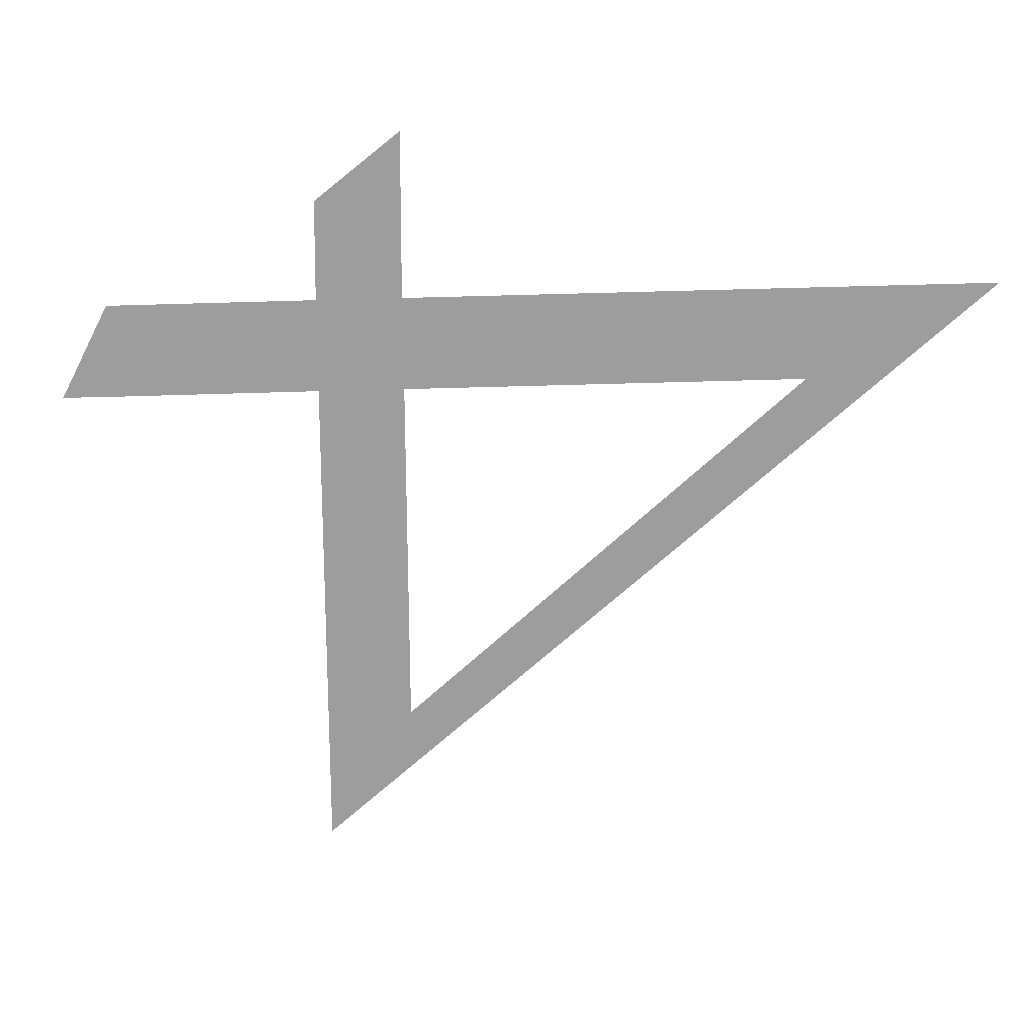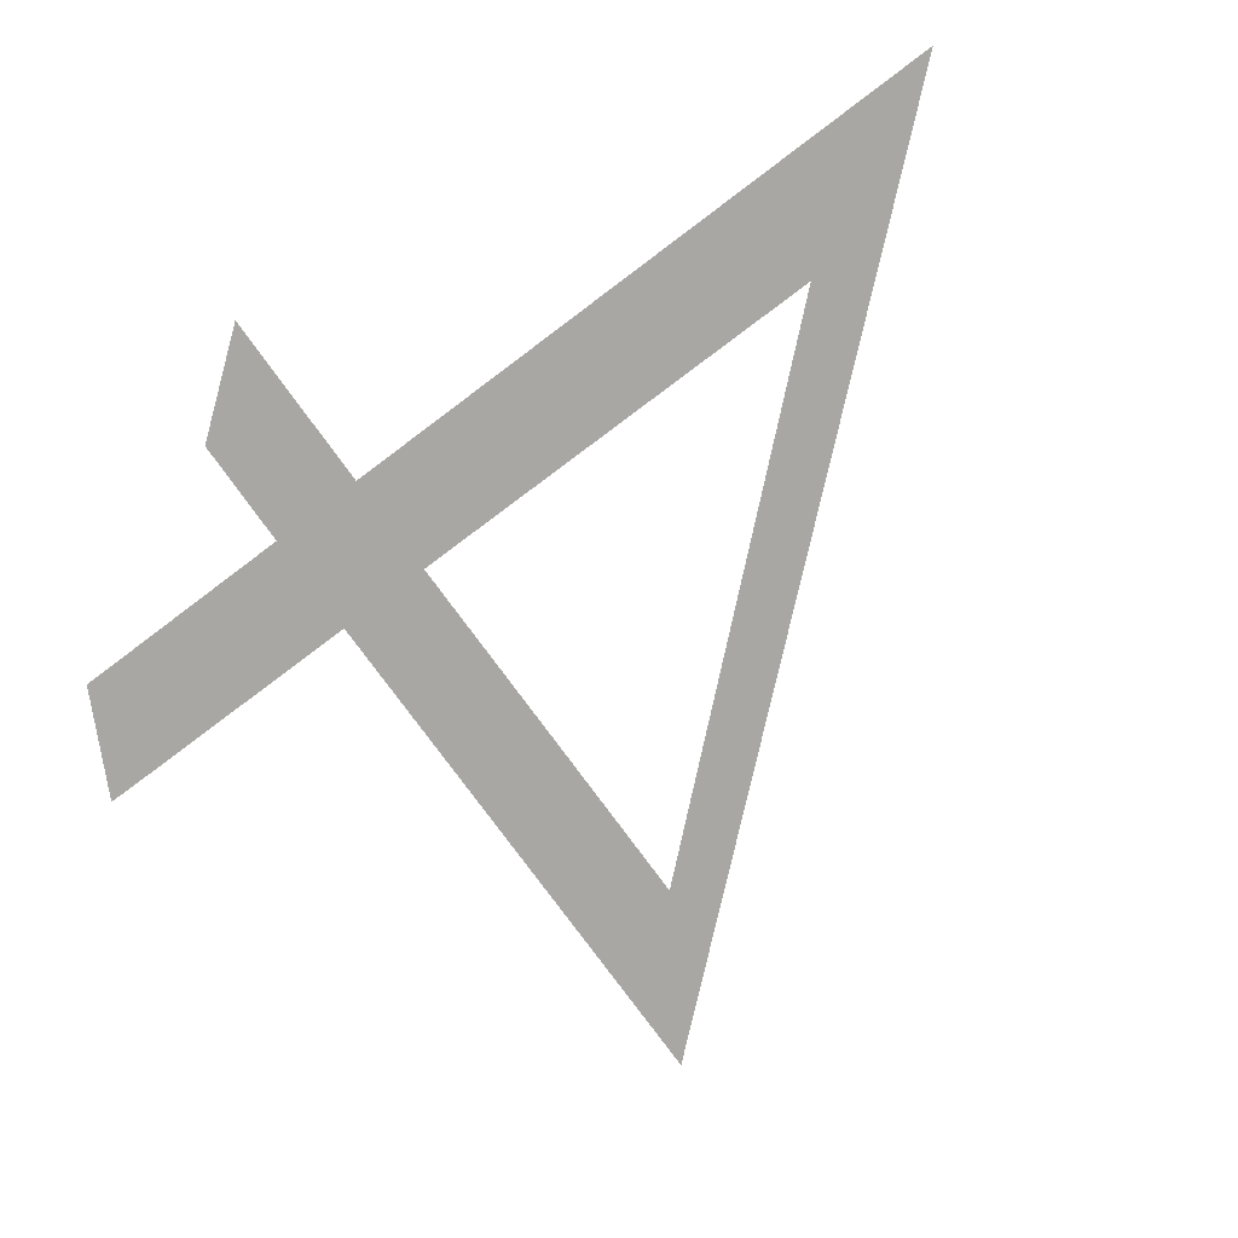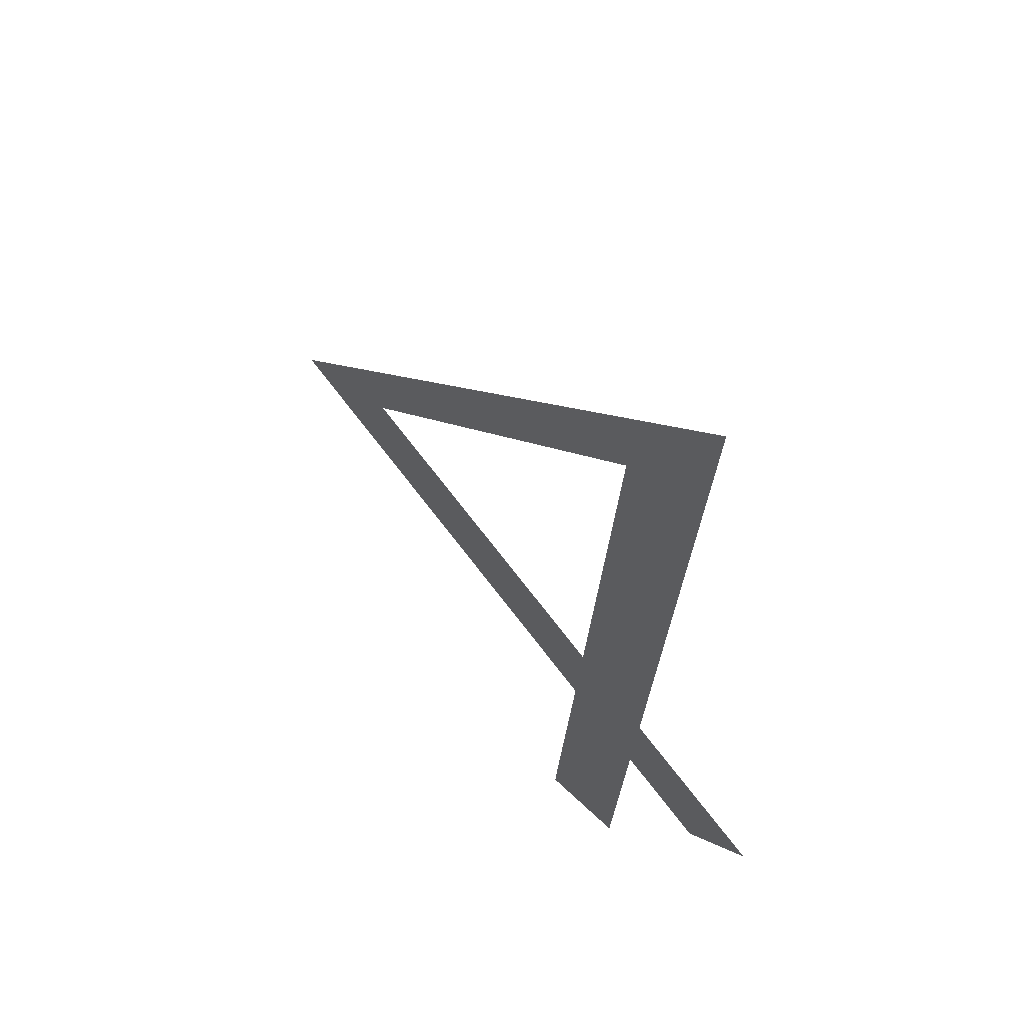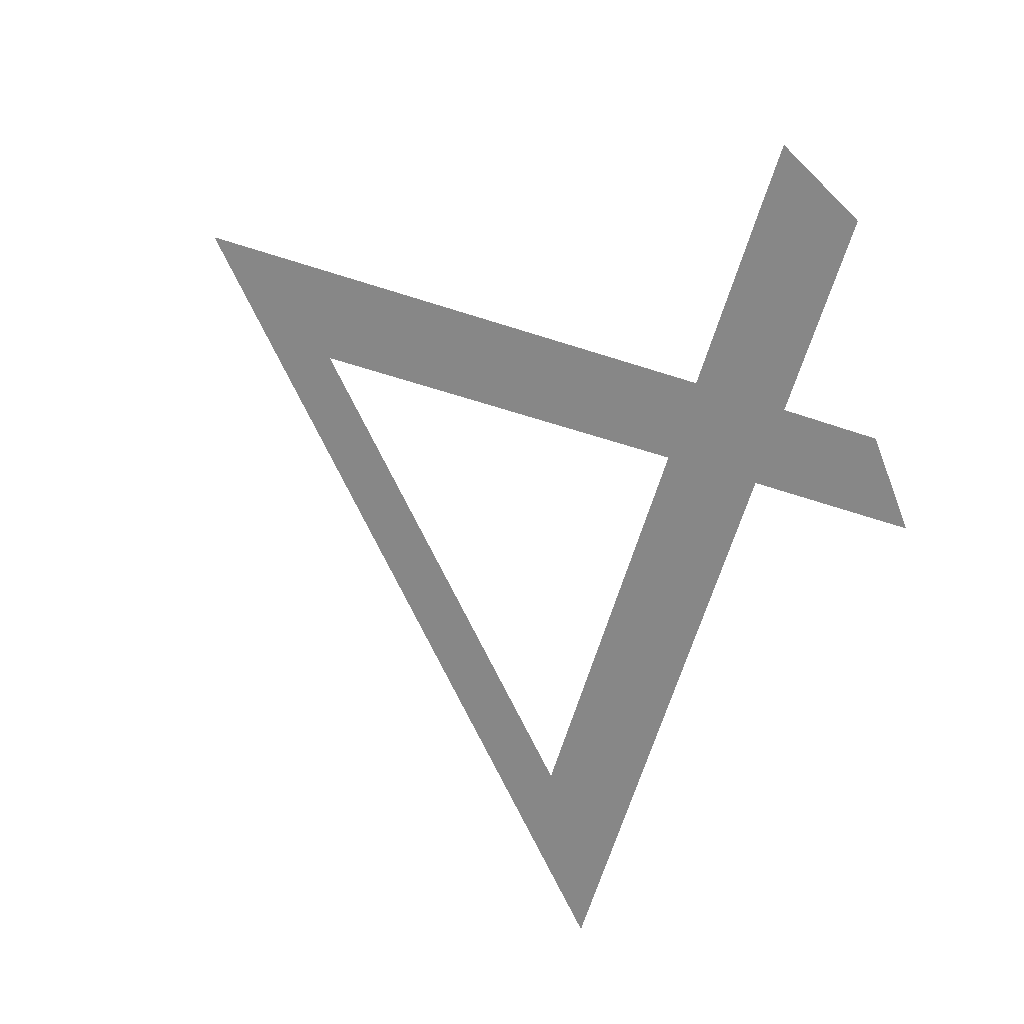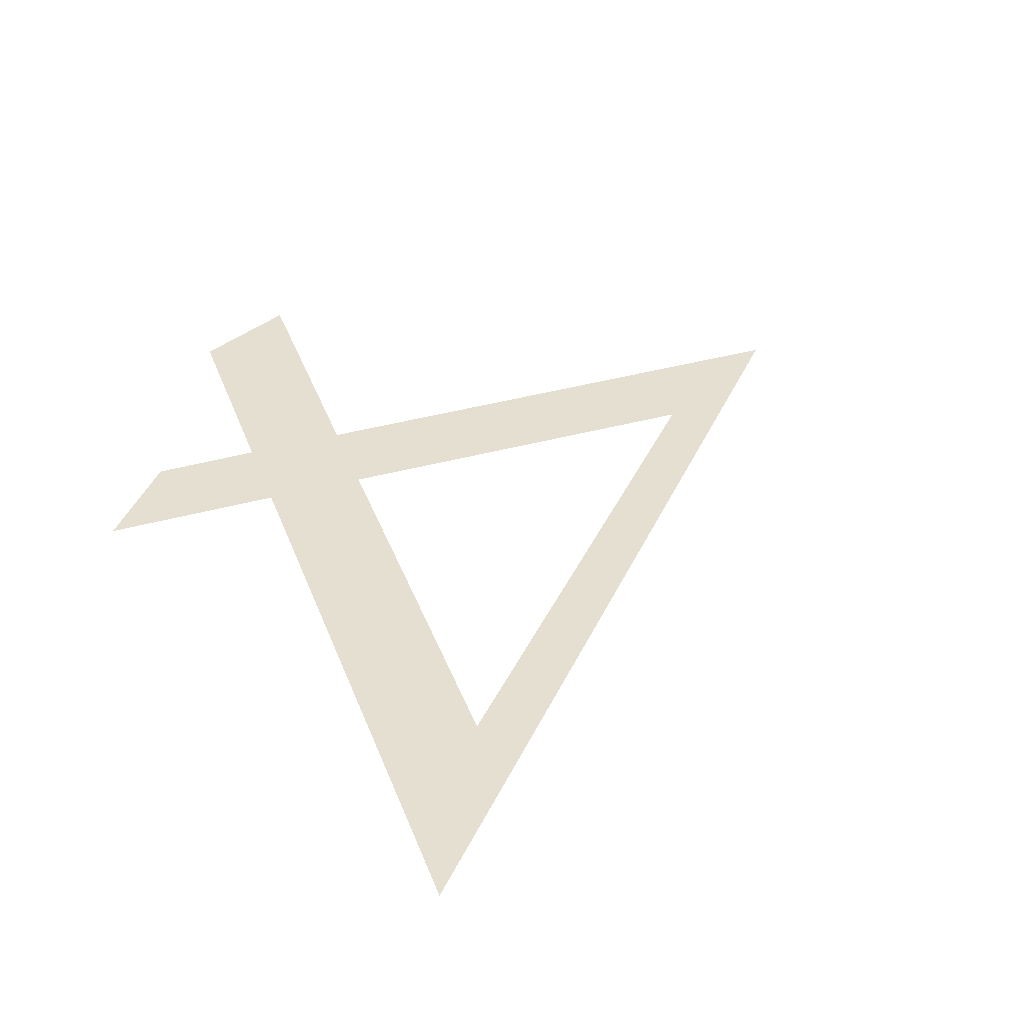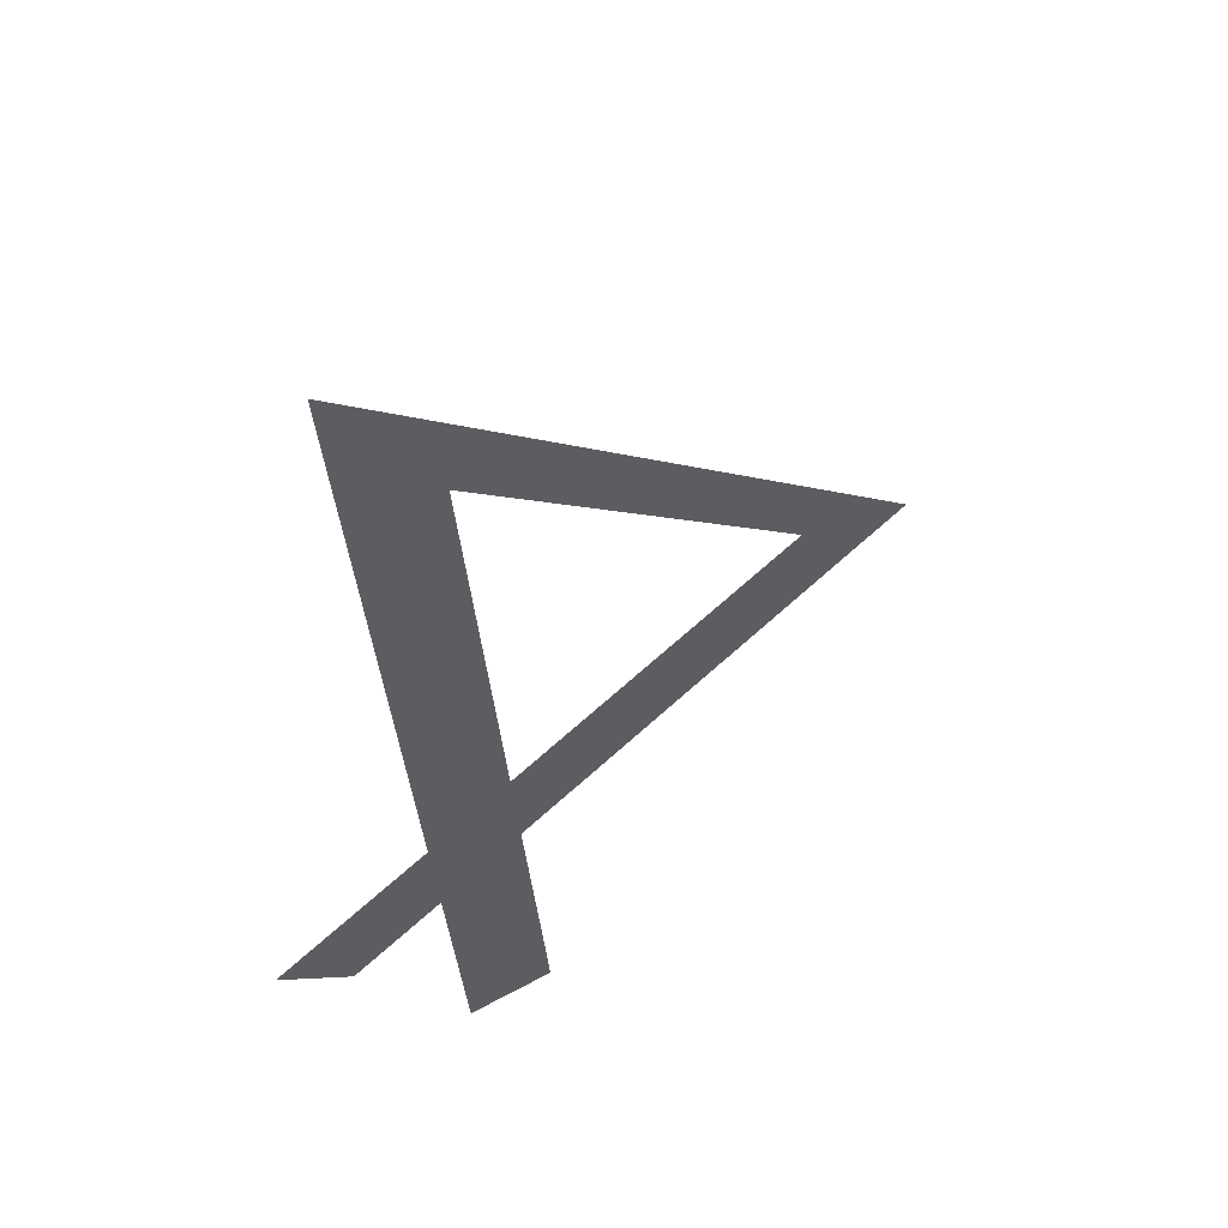
<metadata>
{"format":"obj","ext":"obj","renderer":"f3d","projection":"perspective","resolution":1024,"background":"white","views":[{"elev":-70.4,"azim":85.2,"up":"+Z"},{"elev":-74.8,"azim":120.8,"up":"+Z"},{"elev":57.3,"azim":53.8,"up":"+Y"},{"elev":-62.5,"azim":-23.0,"up":"+Z"},{"elev":36.7,"azim":155.1,"up":"+Z"},{"elev":50.6,"azim":135.7,"up":"+Y"}]}
</metadata>
<code>
o Text
v 0.2468 0.02314 0
v 0.0179 0.04258 0
v 0.3249 0.332 0
v 0.2947 0.05893 0
v 0.3715 0.05276 0
v 0.3363 0.01604 0
v 0.2903 0.01944 0
v 0.2795 -0.07683 -0
v 0.2336 -0.09565 -0
v 0.2345 -0.08701 -0
v 0.237 -0.06418 -0
v 0.2394 -0.04258 -0
v 0.2512 0.06294 0
v 0.2718 0.2493 0
v 0.08639 0.07744 0
f 2 14 3
f 14 4 3
f 2 15 14
f 13 4 14
f 2 13 15
f 2 4 13
f 2 5 4
f 2 6 5
f 1 6 2
f 7 1 12
f 6 1 7
f 12 8 7
f 11 8 12
f 10 8 11
f 10 9 8

</code>
